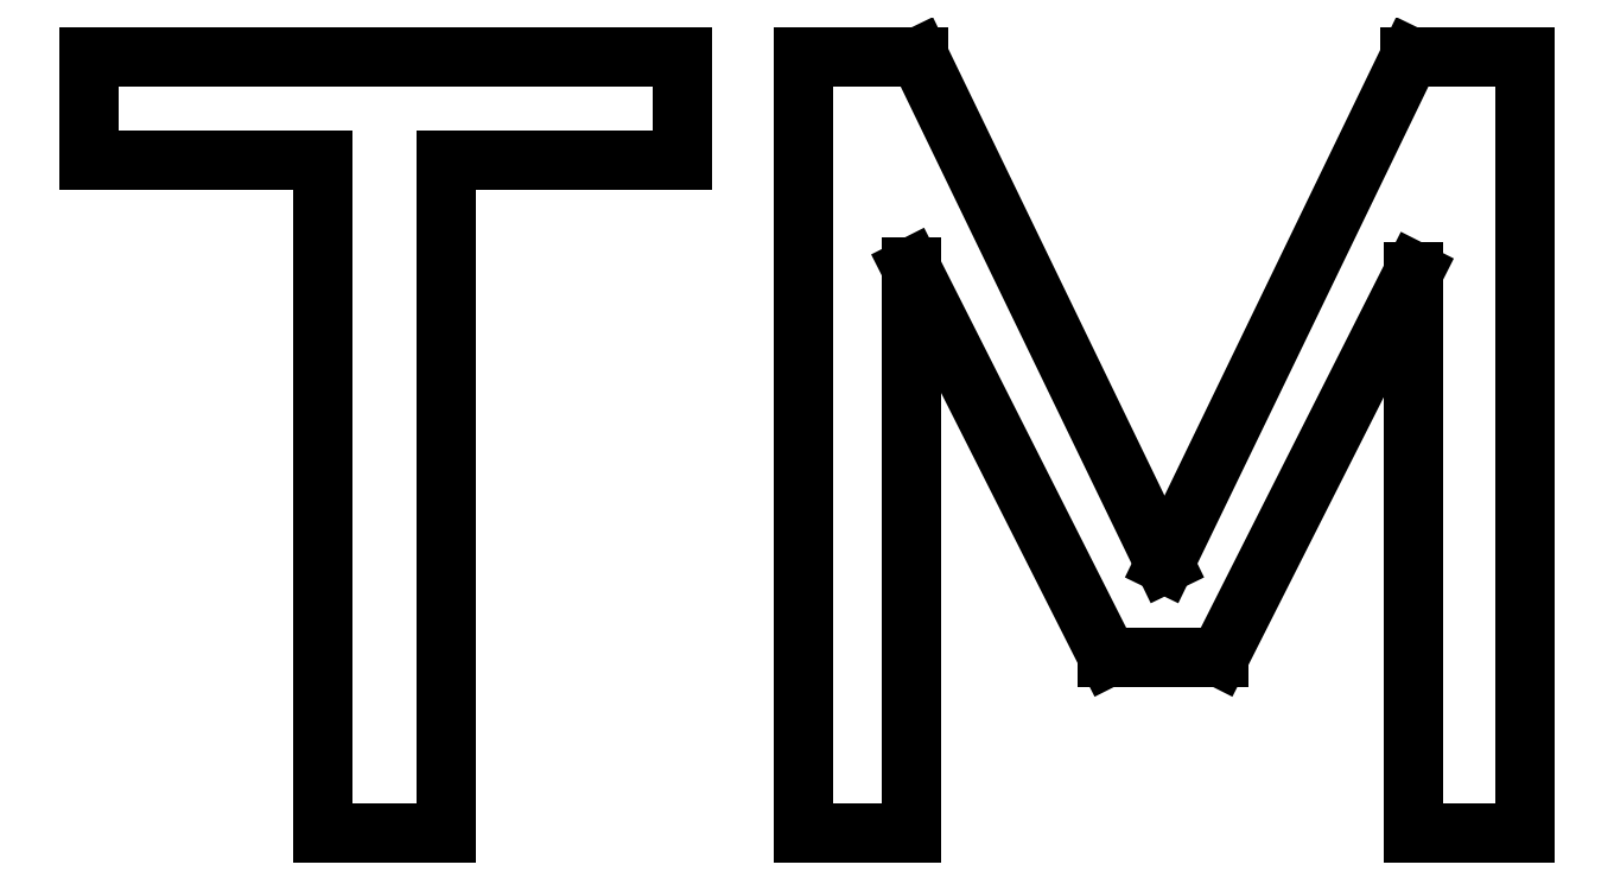
<metadata>
{"format":"dxf","ext":"dxf","renderer":"ezdxf+matplotlib","layout":"modelspace","background":"white","min_lineweight":24,"dpi":150}
</metadata>
<code>
0
SECTION
2
ENTITIES
0
LINE
8
0
10
2.292
20
4.819
30
0
11
2.292
21
9.431
31
0
0
LINE
8
0
10
2.292
20
9.431
30
0
11
0.6944
21
9.431
31
0
0
LINE
8
0
10
0.6944
20
9.431
30
0
11
0.6944
21
10.14
31
0
0
LINE
8
0
10
0.6944
20
10.14
30
0
11
4.75
21
10.14
31
0
0
LINE
8
0
10
4.75
20
10.14
30
0
11
4.75
21
9.431
31
0
0
LINE
8
0
10
4.75
20
9.431
30
0
11
3.139
21
9.431
31
0
0
LINE
8
0
10
3.139
20
9.431
30
0
11
3.139
21
4.819
31
0
0
LINE
8
0
10
3.139
20
4.819
30
0
11
2.292
21
4.819
31
0
0
LINE
8
0
10
6.375
20
10.14
30
0
11
8.056
21
6.667
31
0
0
LINE
8
0
10
8.056
20
6.667
30
0
11
9.736
21
10.14
31
0
0
LINE
8
0
10
9.736
20
10.14
30
0
11
10.53
21
10.14
31
0
0
LINE
8
0
10
10.53
20
10.14
30
0
11
10.53
21
4.819
31
0
0
LINE
8
0
10
10.53
20
4.819
30
0
11
9.764
21
4.819
31
0
0
LINE
8
0
10
9.764
20
4.819
30
0
11
9.764
21
8.667
31
0
0
LINE
8
0
10
9.764
20
8.667
30
0
11
8.431
21
6.028
31
0
0
LINE
8
0
10
8.431
20
6.028
30
0
11
7.667
21
6.028
31
0
0
LINE
8
0
10
7.667
20
6.028
30
0
11
6.319
21
8.694
31
0
0
LINE
8
0
10
6.319
20
8.694
30
0
11
6.319
21
4.819
31
0
0
LINE
8
0
10
6.319
20
4.819
30
0
11
5.583
21
4.819
31
0
0
LINE
8
0
10
5.583
20
4.819
30
0
11
5.583
21
10.14
31
0
0
LINE
8
0
10
5.583
20
10.14
30
0
11
6.375
21
10.14
31
0
0
ENDSEC
0
EOF

</code>
